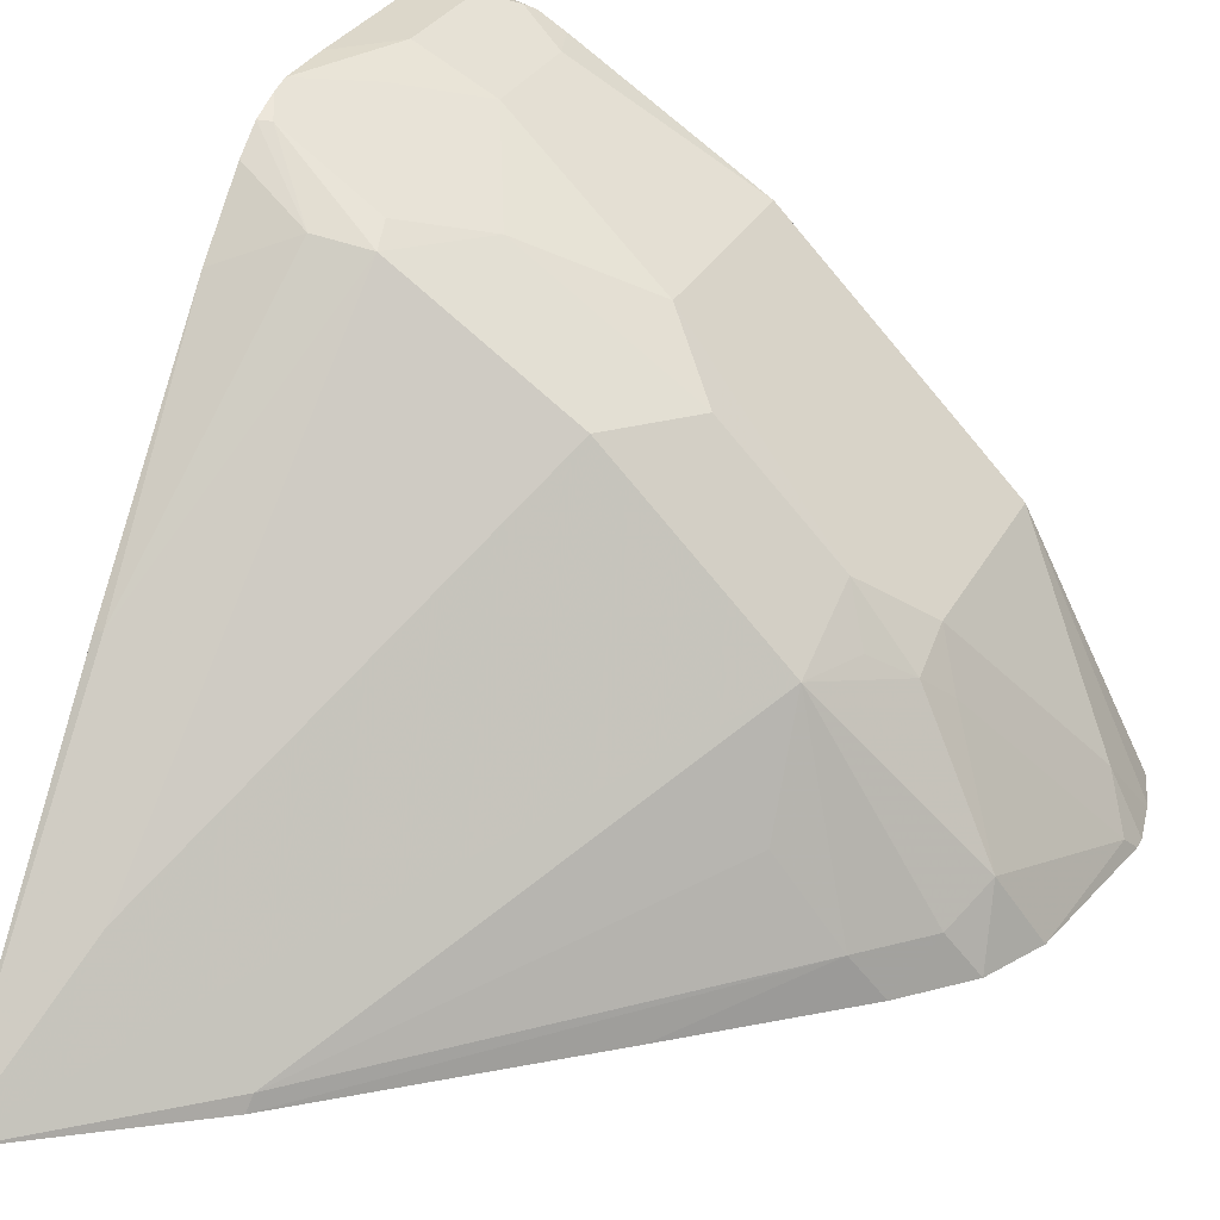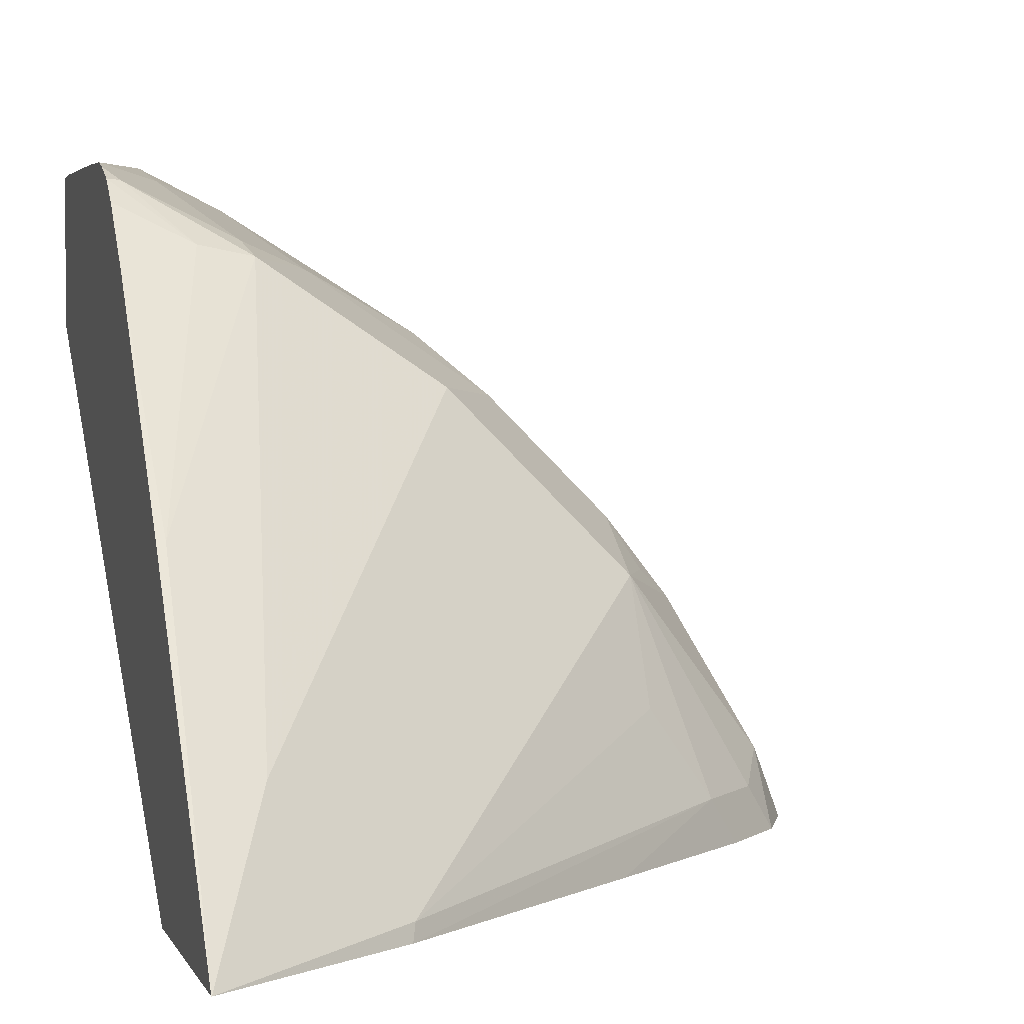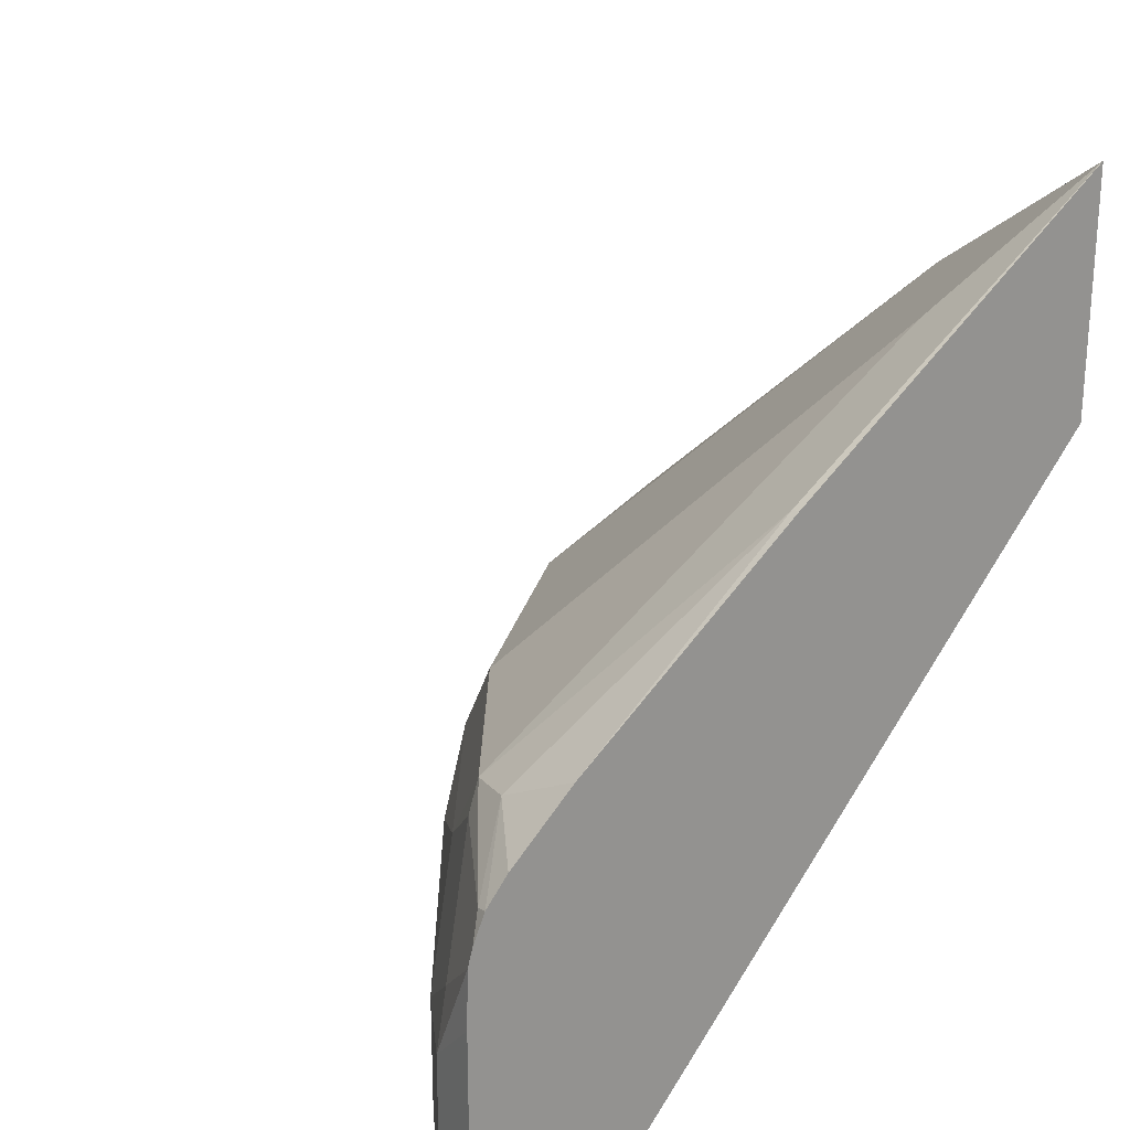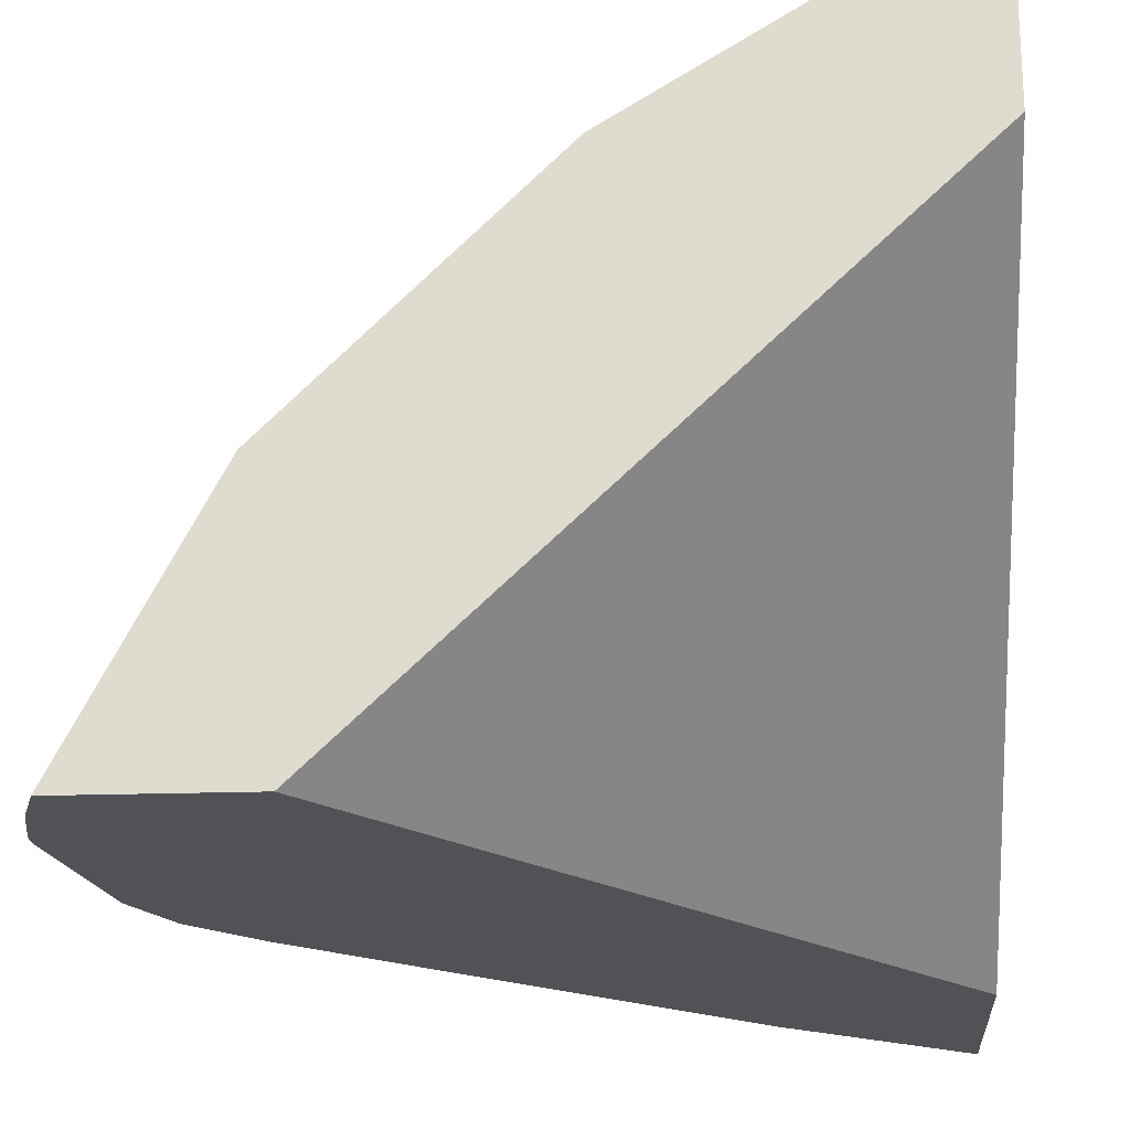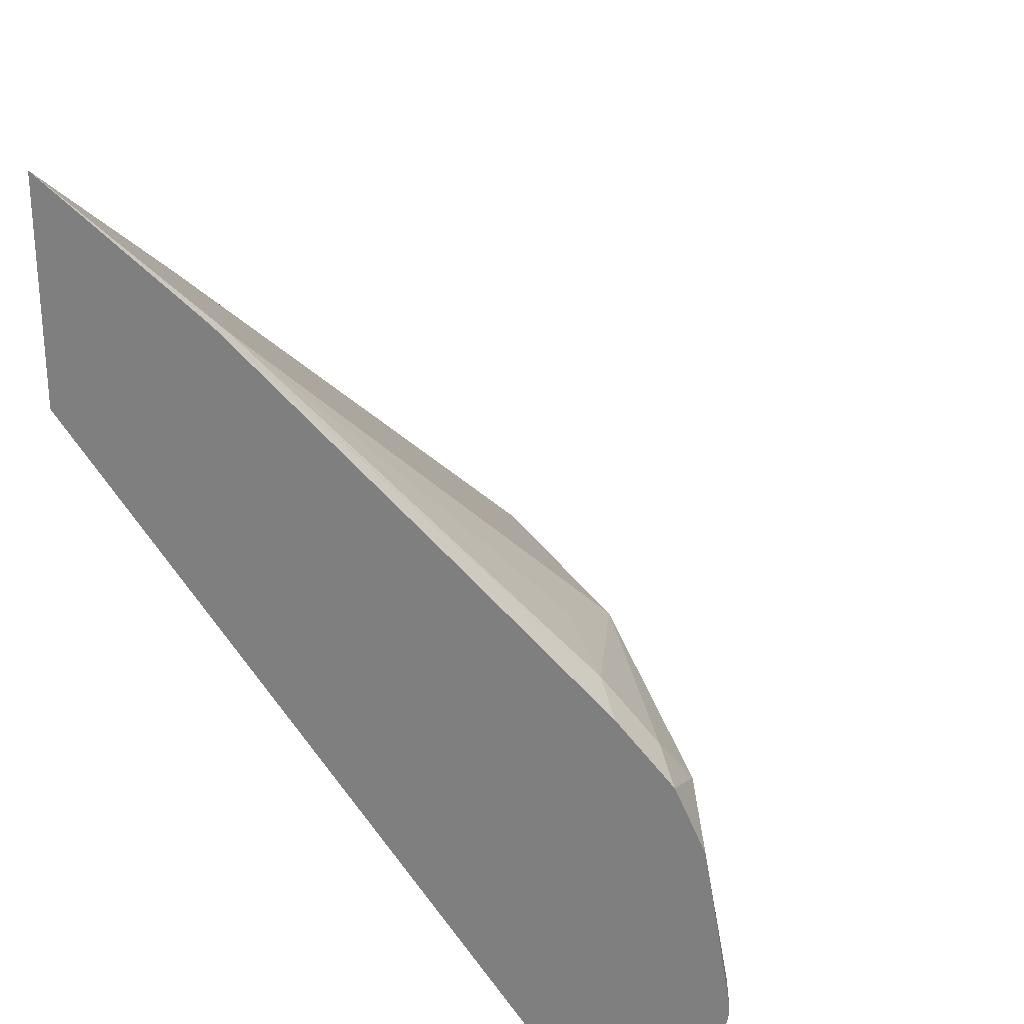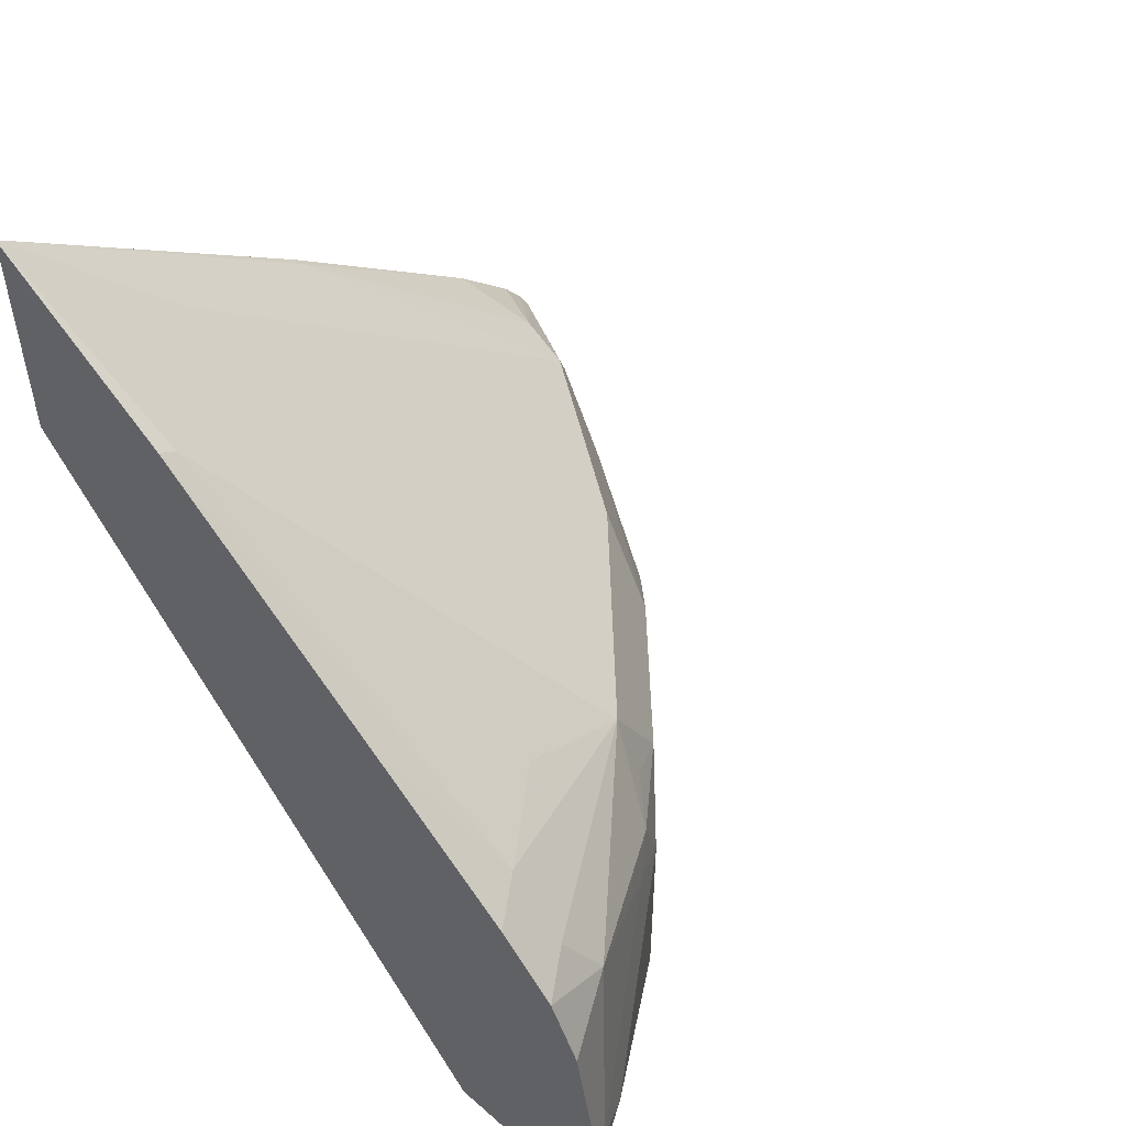
<metadata>
{"format":"obj","ext":"obj","renderer":"f3d","projection":"perspective","resolution":1024,"background":"white","views":[{"elev":30.4,"azim":-156.0,"up":"+Z"},{"elev":3.8,"azim":164.1,"up":"+Z"},{"elev":23.6,"azim":57.4,"up":"+Y"},{"elev":-21.1,"azim":3.5,"up":"+Z"},{"elev":25.8,"azim":-158.4,"up":"+Y"},{"elev":52.1,"azim":-136.6,"up":"+Y"}]}
</metadata>
<code>
v -0.4141 -0.3569 0.2029
v -0.4111 -0.3729 0.2029
v -0.4098 -0.3569 0.2115
v -0.4141 -0.3523 0.2029
v -0.4106 -0.3751 0.2029
v -0.3635 -0.3899 0.2842
v -0.4032 -0.3569 0.2248
v -0.4115 -0.347 0.2082
v -0.4042 -0.2974 0.2029
v -0.4059 -0.3899 0.2029
v -0.4054 -0.3899 0.2038
v -0.2842 -0.3899 0.3635
v -0.3635 -0.3173 0.2842
v -0.3718 -0.3074 0.2677
v -0.3916 -0.2875 0.2281
v -0.3951 -0.2791 0.2029
v -0.3522 -0.3899 0.2029
v -0.2204 -0.3899 0.4037
v -0.2248 -0.3768 0.4032
v -0.2842 -0.3173 0.3635
v -0.3437 -0.2974 0.3041
v -0.3644 -0.2974 0.2776
v -0.3421 -0.2677 0.2875
v -0.3834 -0.271 0.2182
v -0.3935 -0.2761 0.2029
v -0.1807 -0.3899 0.3657
v -0.1807 -0.1831 0.2029
v -0.2114 -0.3899 0.4091
v -0.2082 -0.3867 0.4115
v -0.1983 -0.3768 0.4164
v -0.2248 -0.3371 0.4032
v -0.2446 -0.2974 0.3834
v -0.3041 -0.2974 0.3437
v -0.352 -0.2875 0.2875
v -0.2826 -0.2677 0.347
v -0.2231 -0.1487 0.2281
v -0.2429 -0.1487 0.2082
v -0.3421 -0.2479 0.2479
v -0.3635 -0.2512 0.2182
v -0.3737 -0.2563 0.2029
v -0.1807 -0.3899 0.4156
v -0.1807 -0.1037 0.2029
v -0.205 -0.3899 0.4107
v -0.1807 -0.3768 0.4164
v -0.1983 -0.3371 0.4164
v -0.2008 -0.3173 0.4115
v -0.2206 -0.2776 0.3916
v -0.2231 -0.2677 0.3867
v -0.2033 -0.1487 0.2479
v -0.1808 -0.1037 0.2029
v -0.2416 -0.1461 0.2029
v -0.3224 -0.2131 0.2029
v -0.1807 -0.1884 0.3074
v -0.1807 -0.3195 0.4164
v -0.1807 -0.2994 0.4159
v -0.1851 -0.2842 0.4098
v -0.2049 -0.2644 0.39
v -0.1834 -0.1884 0.3074
v -0.1807 -0.2518 0.3809
v -0.1807 -0.293 0.4142
v -0.1807 -0.283 0.4101
v -0.1807 -0.2734 0.4026
f 31 45 46
f 26 60 55
f 26 55 54
f 26 54 44
f 26 44 41
f 28 43 29
f 30 44 54
f 29 41 30
f 30 41 44
f 30 54 45
f 26 61 60
f 29 43 41
f 26 62 61
f 21 35 23
f 26 53 59
f 26 42 53
f 26 27 42
f 24 40 25
f 24 39 40
f 23 39 24
f 23 38 39
f 23 37 38
f 23 36 37
f 23 35 36
f 22 34 23
f 21 23 34
f 31 46 47
f 26 59 62
f 31 47 32
f 55 60 56
f 32 48 35
f 57 59 58
f 57 62 59
f 57 61 62
f 56 60 61
f 56 61 57
f 53 58 59
f 49 58 50
f 48 58 49
f 48 57 58
f 48 56 57
f 47 55 56
f 47 56 48
f 46 55 47
f 45 55 46
f 45 54 55
f 42 58 53
f 42 50 58
f 39 52 40
f 39 51 52
f 37 39 38
f 37 51 39
f 37 50 51
f 36 50 37
f 36 49 50
f 35 49 36
f 35 48 49
f 32 35 33
f 32 47 48
f 21 33 35
f 1 50 42
f 20 33 21
f 6 26 41
f 6 17 26
f 6 10 17
f 6 11 10
f 5 11 6
f 5 10 11
f 4 8 9
f 3 8 4
f 3 7 8
f 2 7 3
f 2 6 7
f 2 5 6
f 6 41 43
f 1 5 2
f 1 17 10
f 1 27 17
f 1 42 27
f 1 51 50
f 1 52 51
f 1 40 52
f 1 25 40
f 1 16 25
f 1 9 16
f 21 34 22
f 1 3 4
f 1 2 3
f 1 10 5
f 6 43 28
f 1 4 9
f 6 18 12
f 6 28 18
f 20 32 33
f 19 45 31
f 19 30 45
f 19 29 30
f 18 29 19
f 18 28 29
f 17 27 26
f 15 25 16
f 15 24 25
f 15 23 24
f 15 22 23
f 14 22 15
f 20 31 32
f 13 21 22
f 13 22 14
f 6 20 13
f 6 13 7
f 7 13 14
f 7 14 8
f 8 14 15
f 6 12 20
f 9 15 16
f 12 18 19
f 12 19 31
f 12 31 20
f 13 20 21
f 8 15 9

</code>
